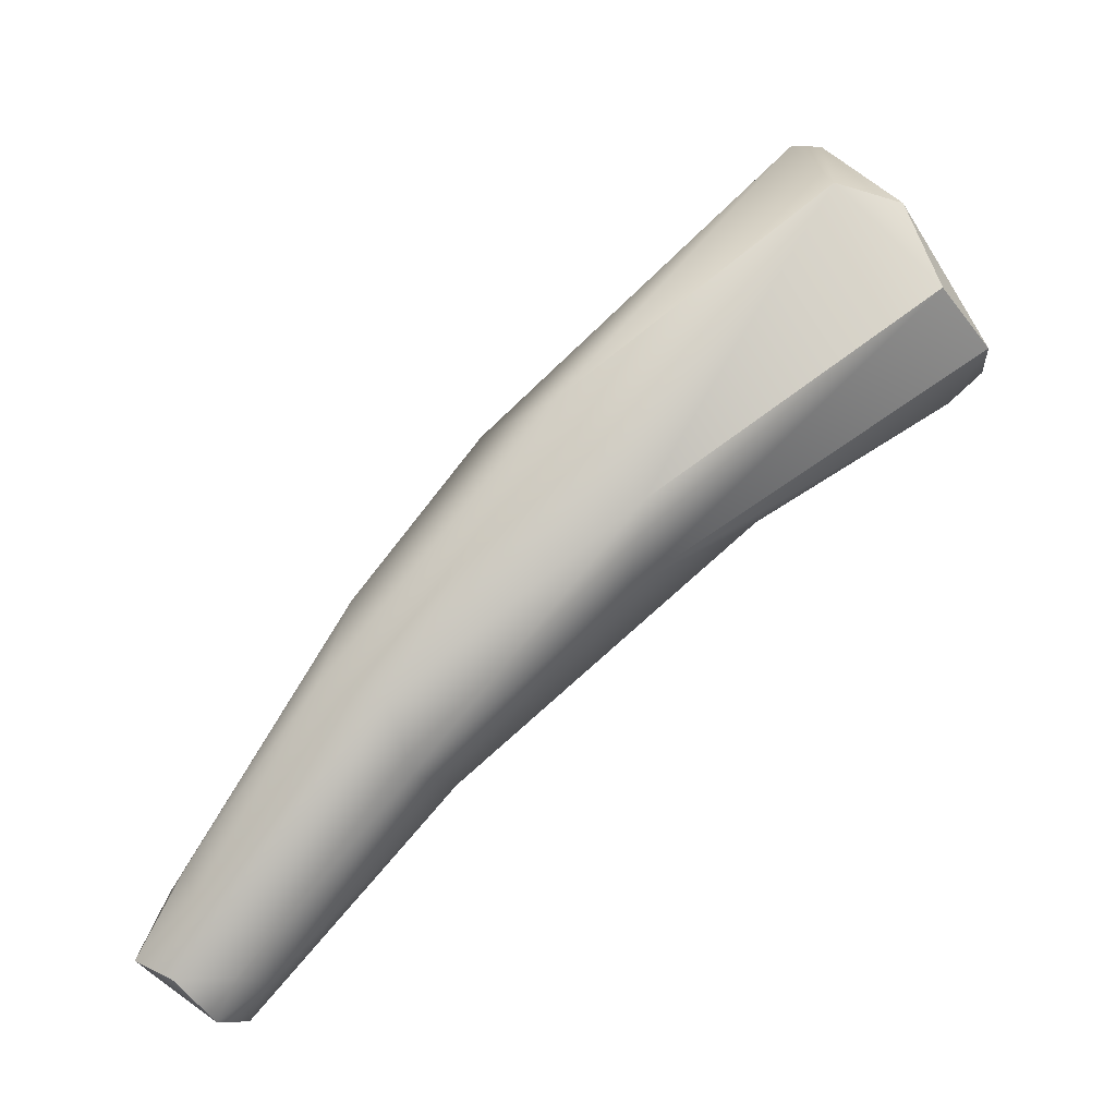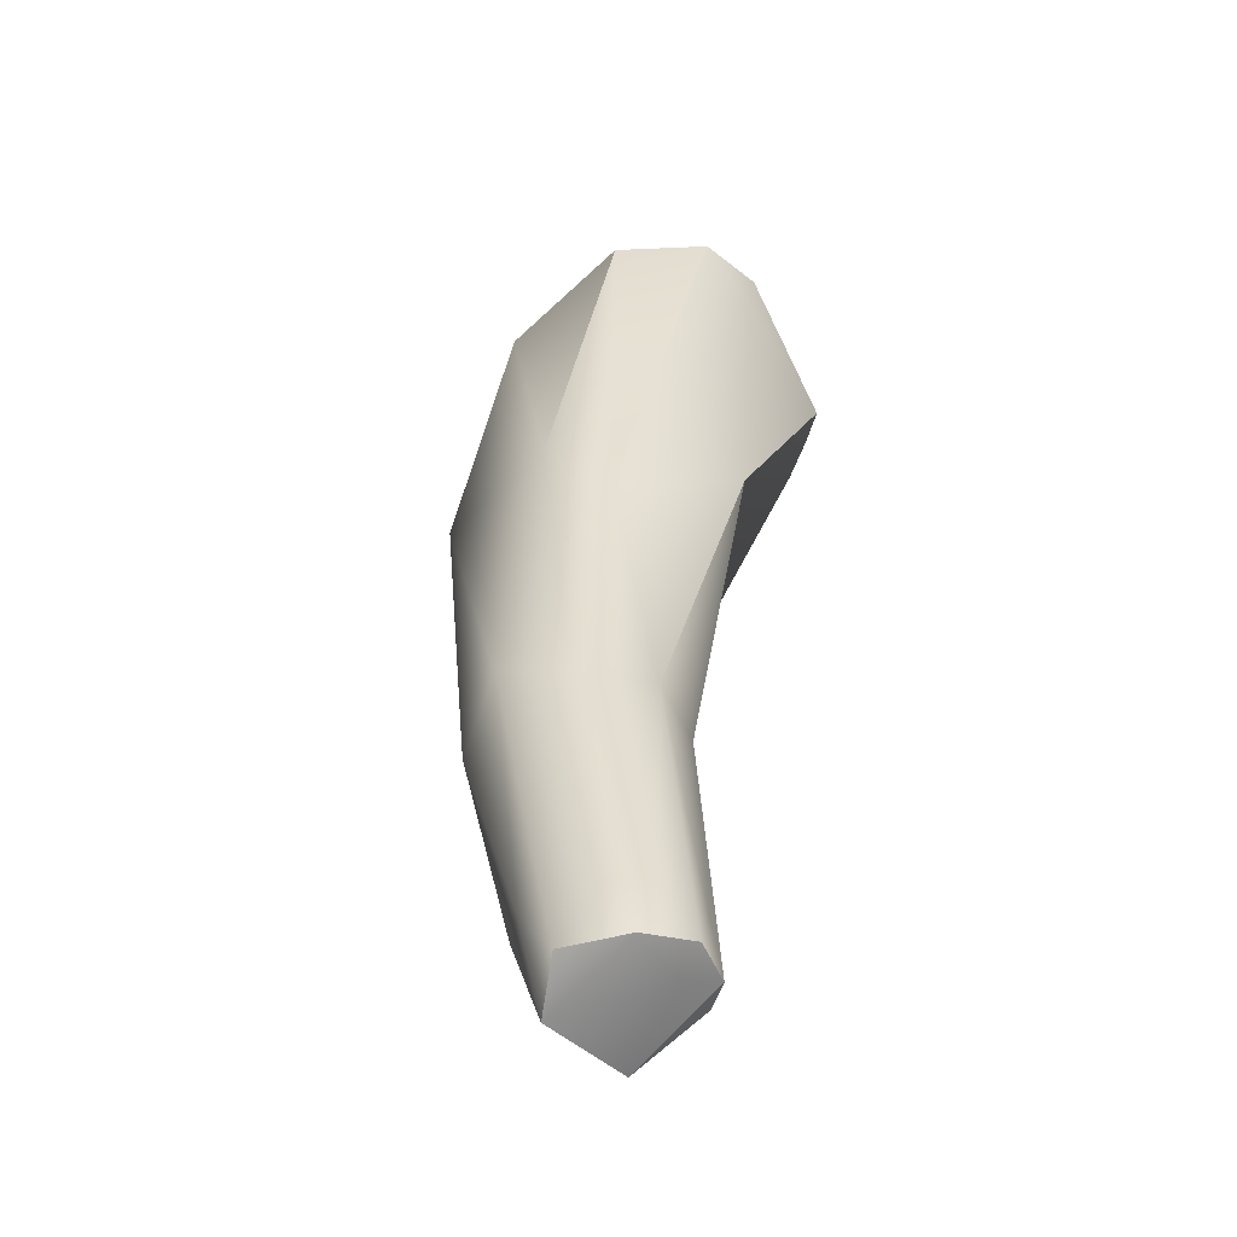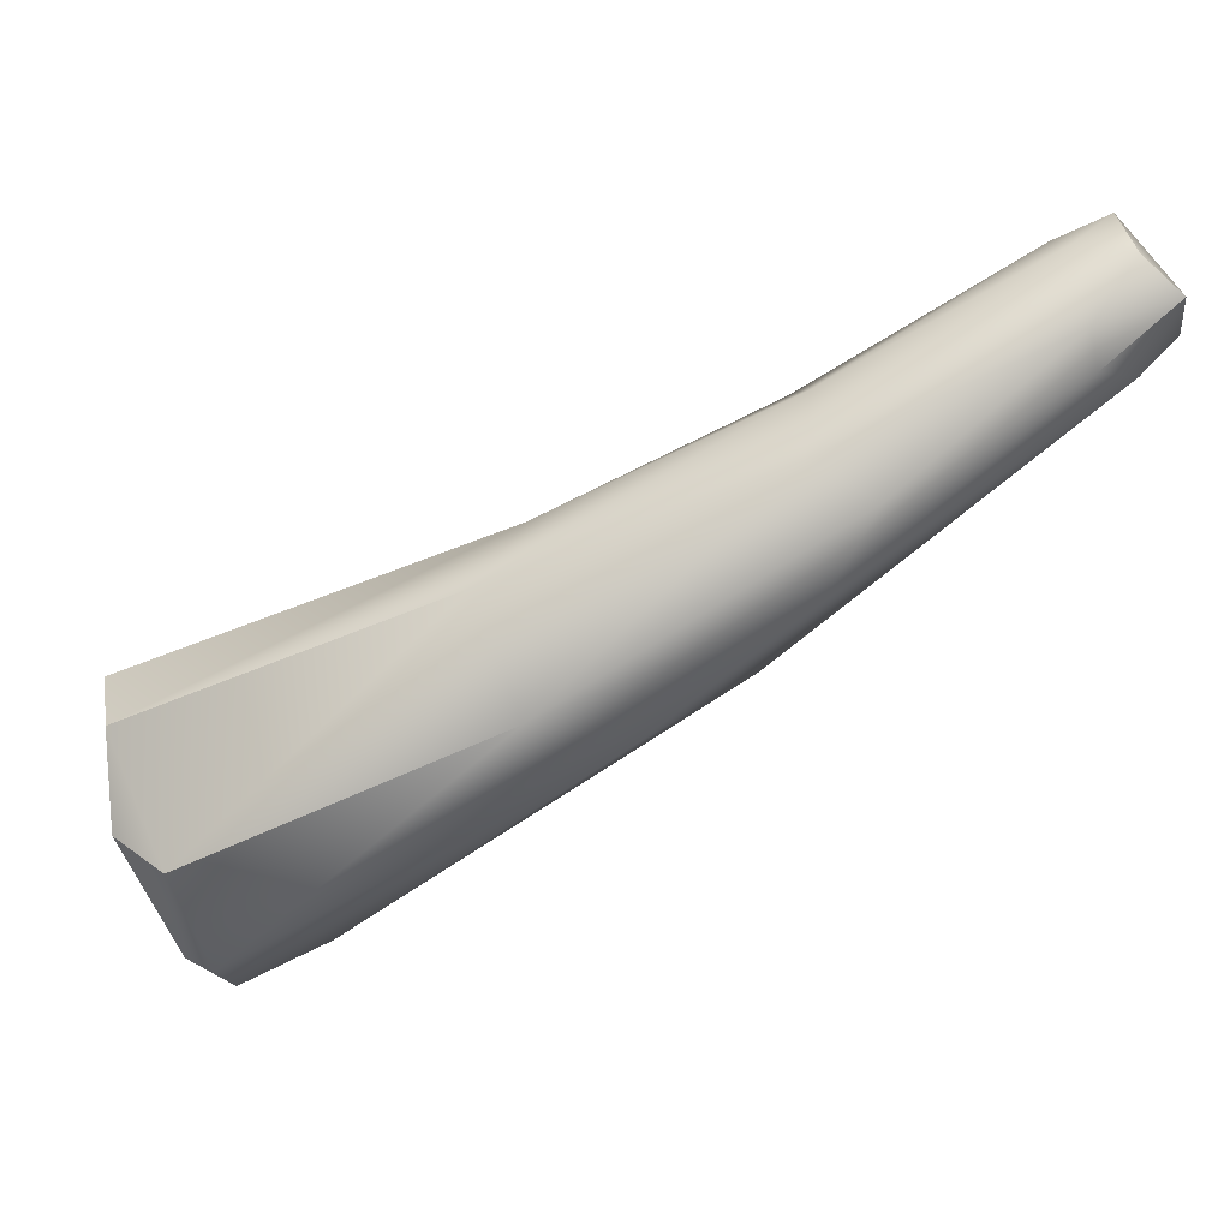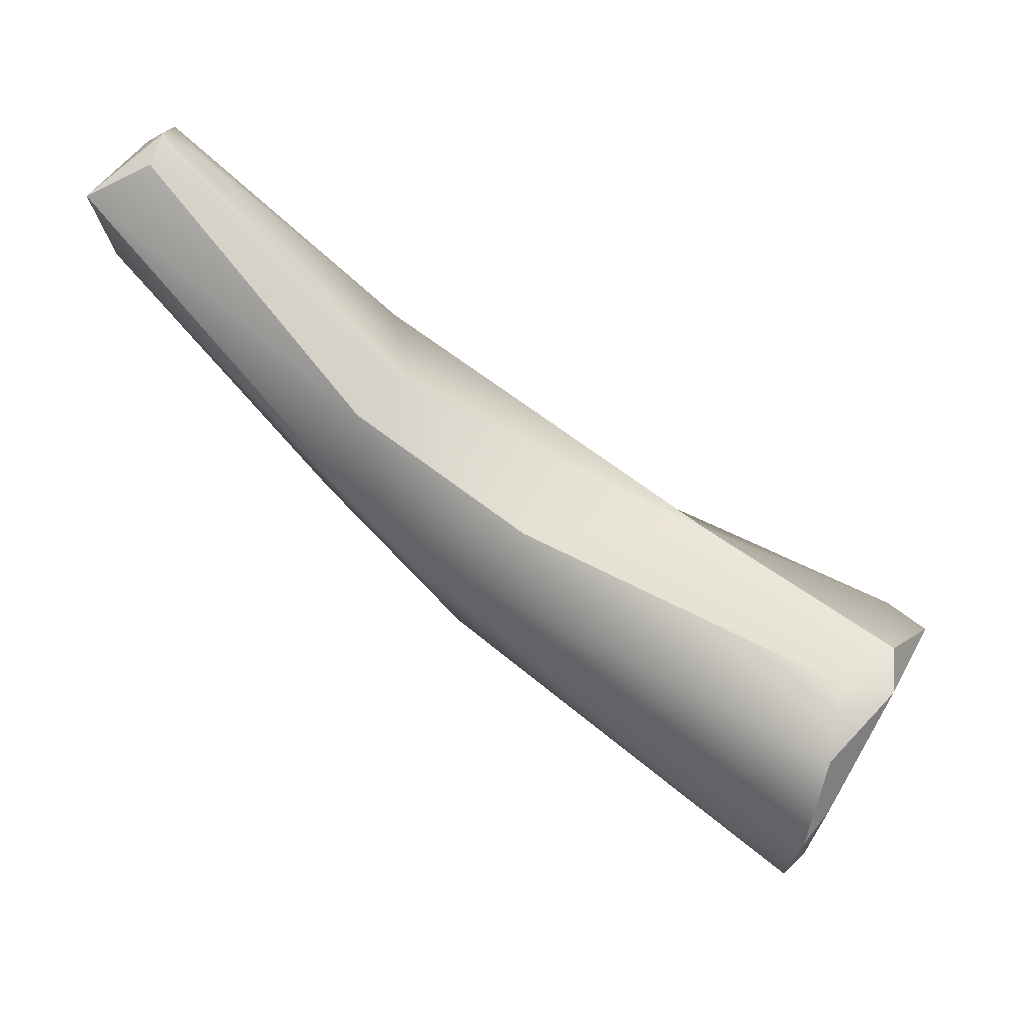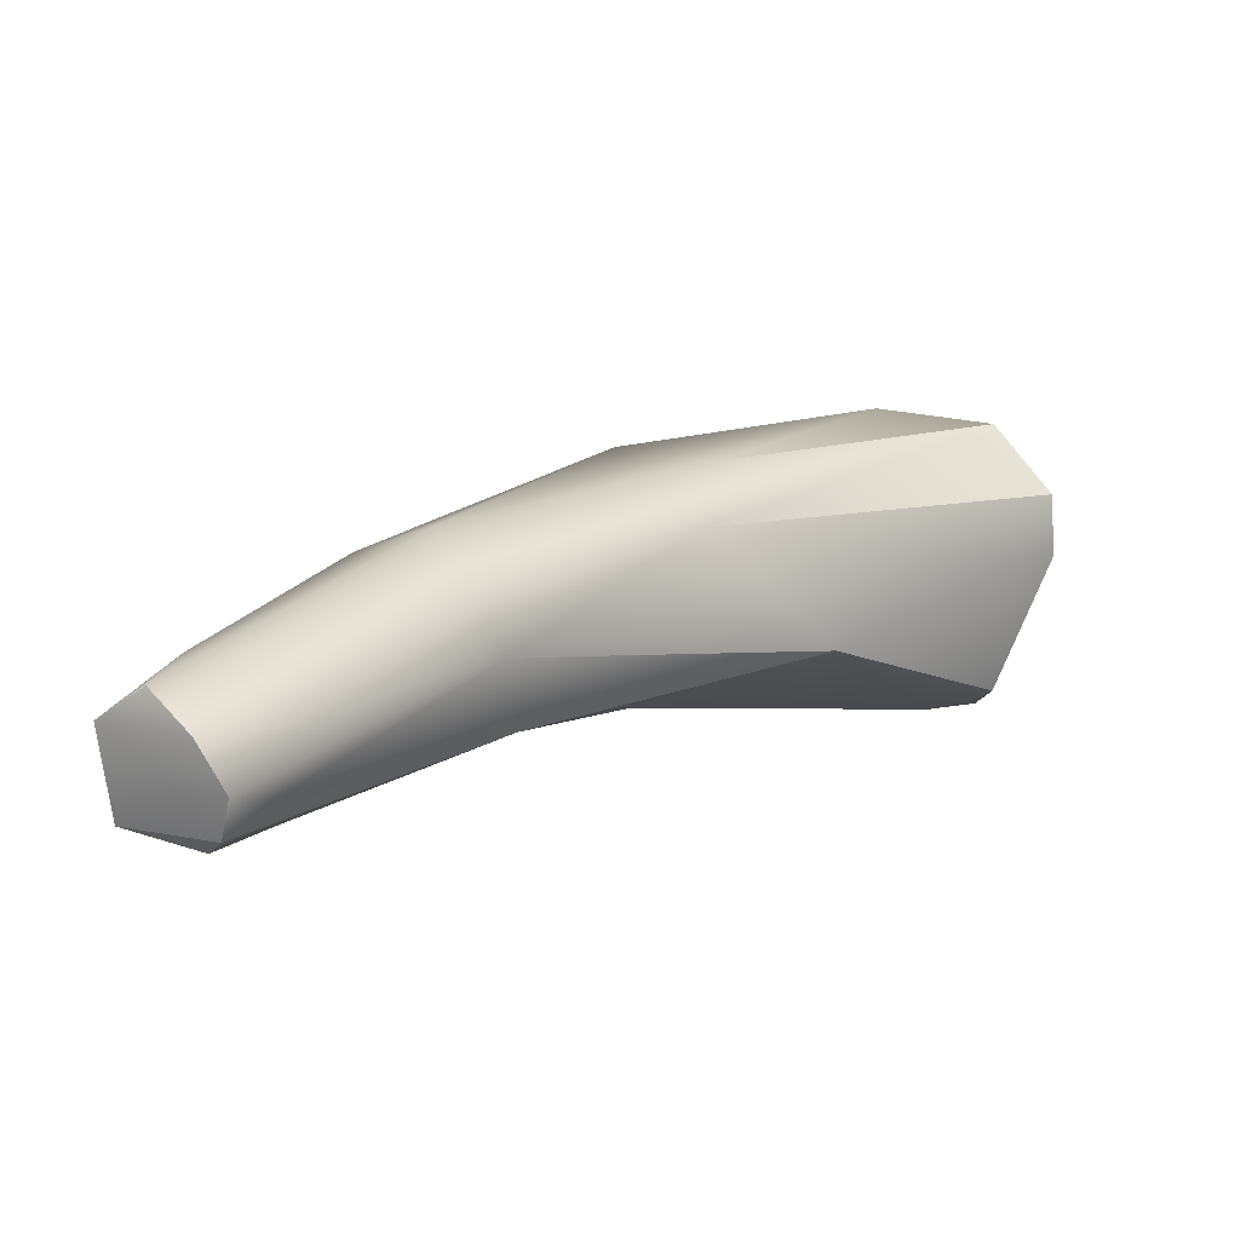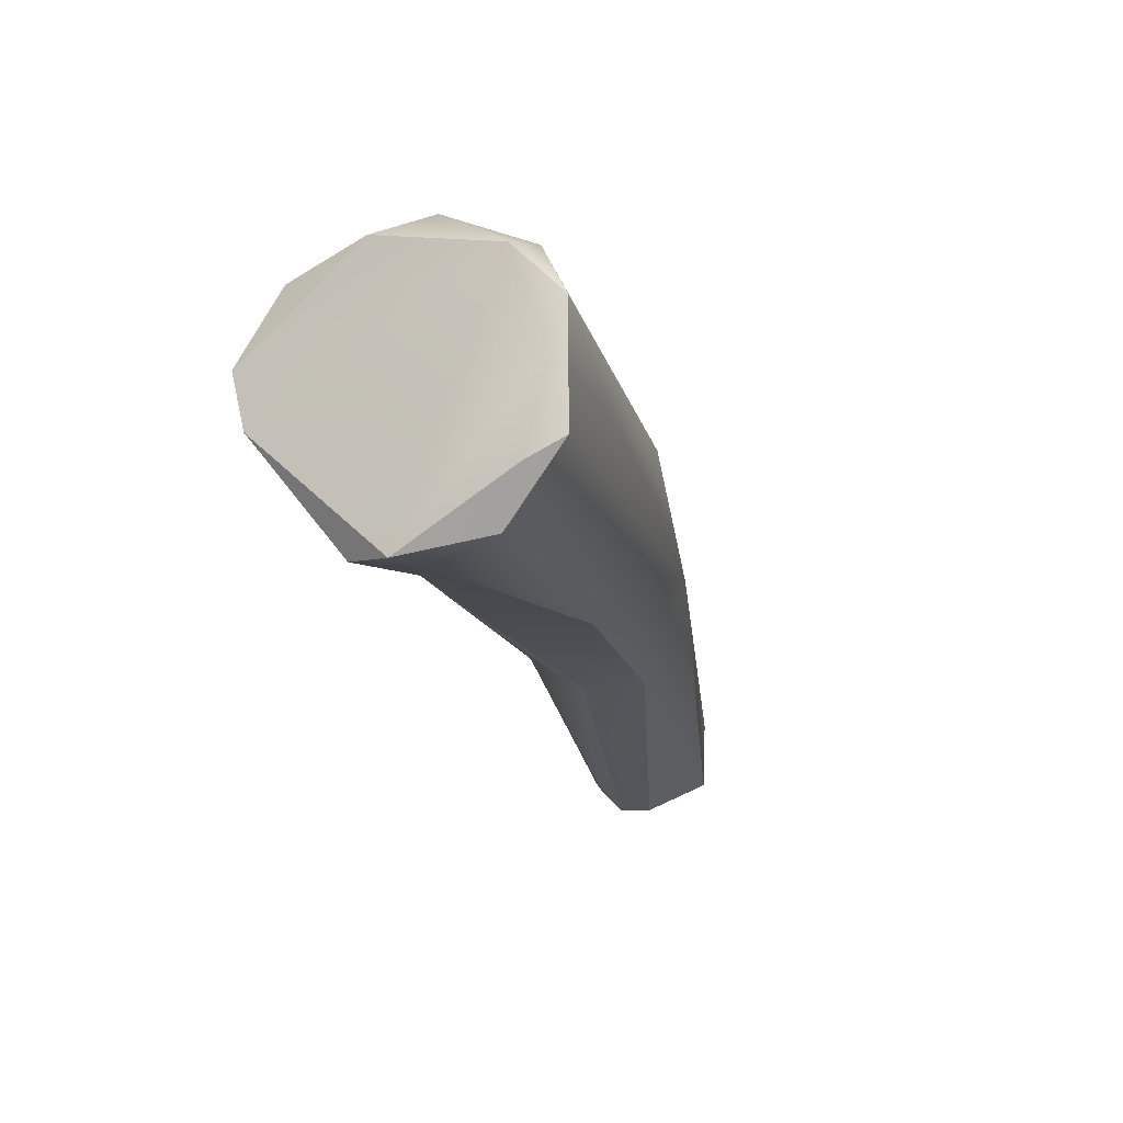
<metadata>
{"format":"obj","ext":"obj","renderer":"f3d","projection":"perspective","resolution":1024,"background":"white","views":[{"elev":43.6,"azim":175.3,"up":"+Z"},{"elev":61.6,"azim":124.0,"up":"+Y"},{"elev":25.0,"azim":25.4,"up":"+Y"},{"elev":-35.6,"azim":-173.6,"up":"+Y"},{"elev":-22.8,"azim":173.1,"up":"+Z"},{"elev":3.3,"azim":-40.1,"up":"+Z"}]}
</metadata>
<code>
v 102.2 -85.31 1251
v 102.6 -85.32 1250
v 102.2 -85.59 1250
v 102.8 -85.35 1252
v 103.1 -86.27 1252
v 106 -83.84 1250
v 106.2 -83.47 1249
v 104.6 -84.97 1249
v 102.6 -86.56 1249
v 102.7 -87.09 1249
v 103.2 -87.03 1249
v 103.4 -87.79 1249
v 103.5 -88.03 1250
v 103.8 -88.32 1250
v 106.9 -84.79 1251
v 103.8 -86.38 1252
v 103.7 -87.51 1252
v 104 -87.59 1252
v 103.8 -88.05 1251
v 104 -88.03 1251
v 104.6 -87.8 1251
v 110.5 -80.96 1246
v 110.7 -80.76 1246
v 110.2 -81.06 1246
v 110.4 -81.03 1246
v 110.1 -81.45 1246
v 108.1 -82.49 1247
v 107.9 -83.68 1247
v 108.5 -84.11 1247
v 108.6 -82.17 1248
v 108.8 -82.59 1249
v 109.5 -82.94 1249
v 107.6 -85.22 1250
v 108.3 -84.96 1249
v 109.1 -83.85 1249
v 106.7 -85.29 1248
v 111.1 -80.96 1246
v 111.6 -81.37 1246
v 110.7 -81.22 1246
v 110.5 -81.41 1245
v 110.1 -82.09 1246
v 110.9 -81.55 1247
v 110.6 -81.84 1245
v 111 -81.97 1247
v 111.2 -82.19 1246
v 111.4 -81.99 1246
v 102.2 -85.31 1251
v 102.2 -85.31 1251
v 102.2 -85.31 1251
v 102.2 -85.59 1250
v 102.2 -85.59 1250
v 102.8 -85.35 1252
v 102.8 -85.35 1252
v 103.1 -86.27 1252
v 103.1 -86.27 1252
v 103.1 -86.27 1252
v 104.6 -84.97 1249
v 104.6 -84.97 1249
v 102.6 -86.56 1249
v 102.6 -86.56 1249
v 102.7 -87.09 1249
v 102.7 -87.09 1249
v 102.7 -87.09 1249
v 103.4 -87.79 1249
v 103.5 -88.03 1250
v 103.8 -88.32 1250
v 103.8 -88.32 1250
v 103.8 -86.38 1252
v 103.7 -87.51 1252
v 104 -88.03 1251
v 104 -88.03 1251
v 110.7 -80.76 1246
v 110.4 -81.03 1246
v 107.9 -83.68 1247
v 108.5 -84.11 1247
v 106.7 -85.29 1248
v 111.1 -80.96 1246
v 111.6 -81.37 1246
v 111.6 -81.37 1246
v 110.5 -81.41 1245
v 110.5 -81.41 1245
v 110.5 -81.41 1245
v 110.6 -81.84 1245
v 110.6 -81.84 1245
v 111.4 -81.99 1246
v 111.4 -81.99 1246
v 111.4 -81.99 1246
g grp1
f 4 7 1
f 7 4 6
f 3 17 47
f 2 50 48
f 49 5 52
f 47 17 54
f 48 7 2
f 9 10 51
f 2 59 50
f 3 61 17
f 2 8 59
f 6 53 16
f 6 16 15
f 55 16 53
f 56 69 68
f 7 27 8
f 6 30 7
f 30 6 31
f 6 15 31
f 8 2 7
f 60 11 62
f 57 11 60
f 11 12 62
f 11 36 12
f 64 13 63
f 19 61 65
f 17 61 19
f 76 11 57
f 34 12 36
f 64 14 13
f 66 19 65
f 34 21 67
f 67 12 34
f 33 18 20
f 18 33 15
f 15 68 18
f 68 69 18
f 70 18 69
f 71 17 19
f 66 71 19
f 67 21 20
f 30 22 24
f 23 25 24
f 22 23 24
f 22 30 31
f 73 72 39
f 38 39 72
f 38 72 37
f 77 23 22
f 77 22 31
f 42 77 31
f 7 30 27
f 26 28 27
f 30 24 27
f 25 26 27
f 40 28 26
f 24 25 27
f 39 80 73
f 25 40 26
f 74 81 41
f 29 74 41
f 58 27 28
f 29 76 74
f 74 76 57
f 32 42 31
f 44 42 32
f 35 44 32
f 32 31 15
f 75 34 36
f 15 35 32
f 33 35 15
f 33 34 35
f 35 34 45
f 34 33 21
f 20 21 33
f 38 46 39
f 78 77 42
f 44 78 42
f 44 45 79
f 39 46 80
f 85 43 82
f 41 81 83
f 29 41 83
f 86 34 75
f 86 75 84
f 45 87 79
f 87 45 34
f 44 35 45

</code>
